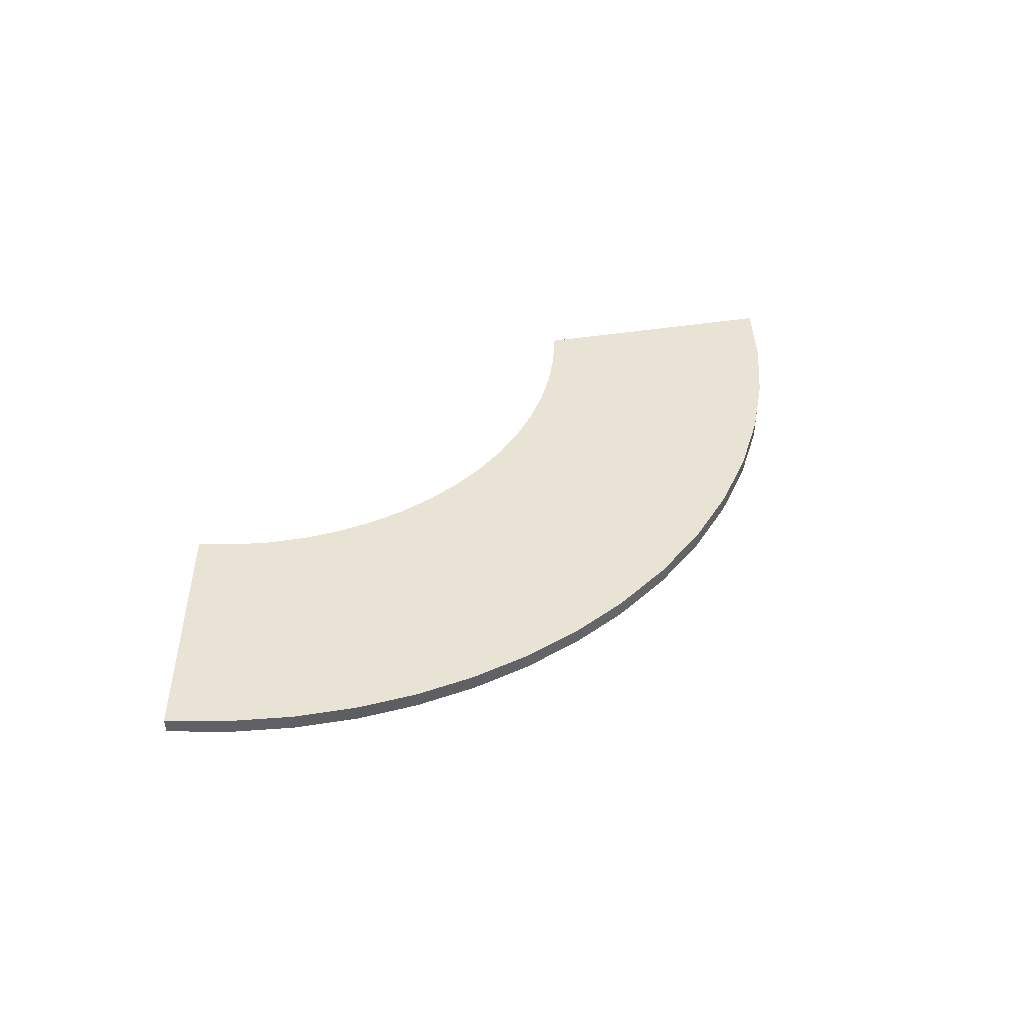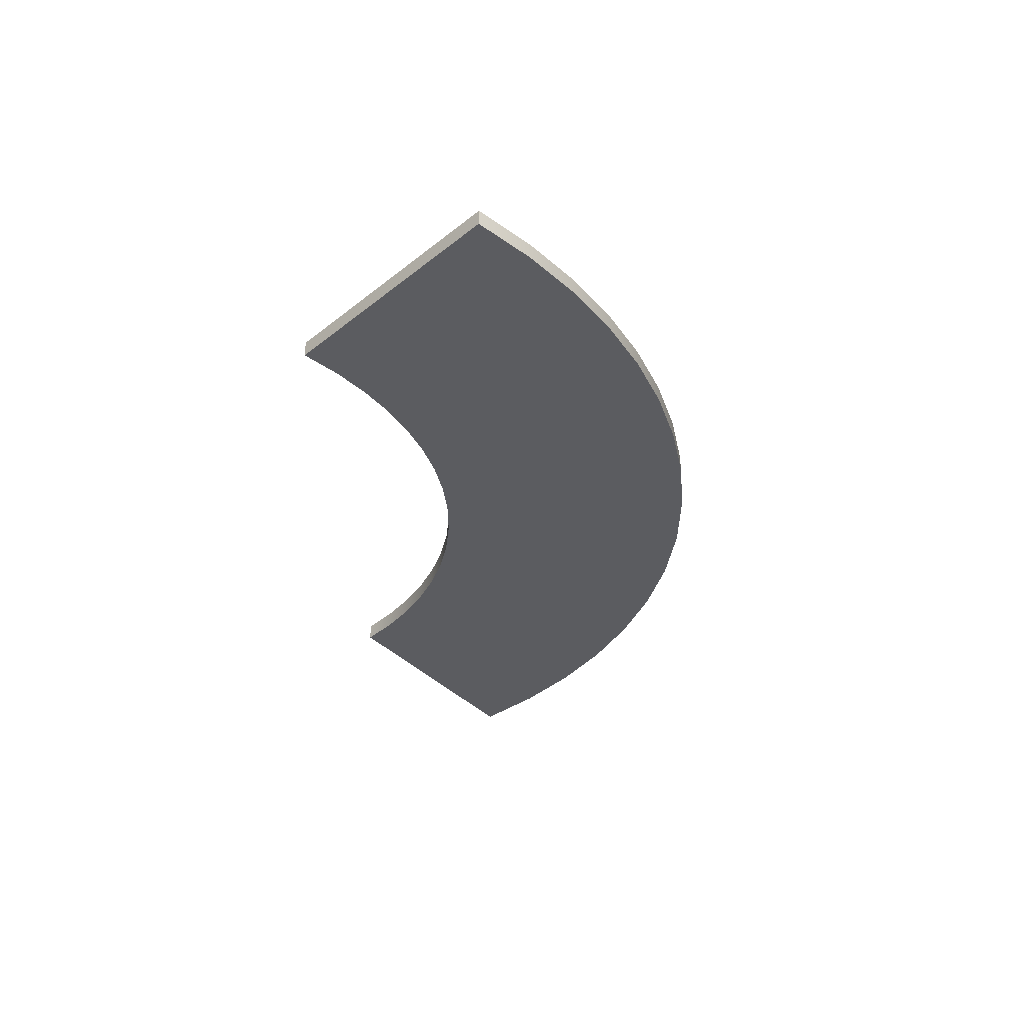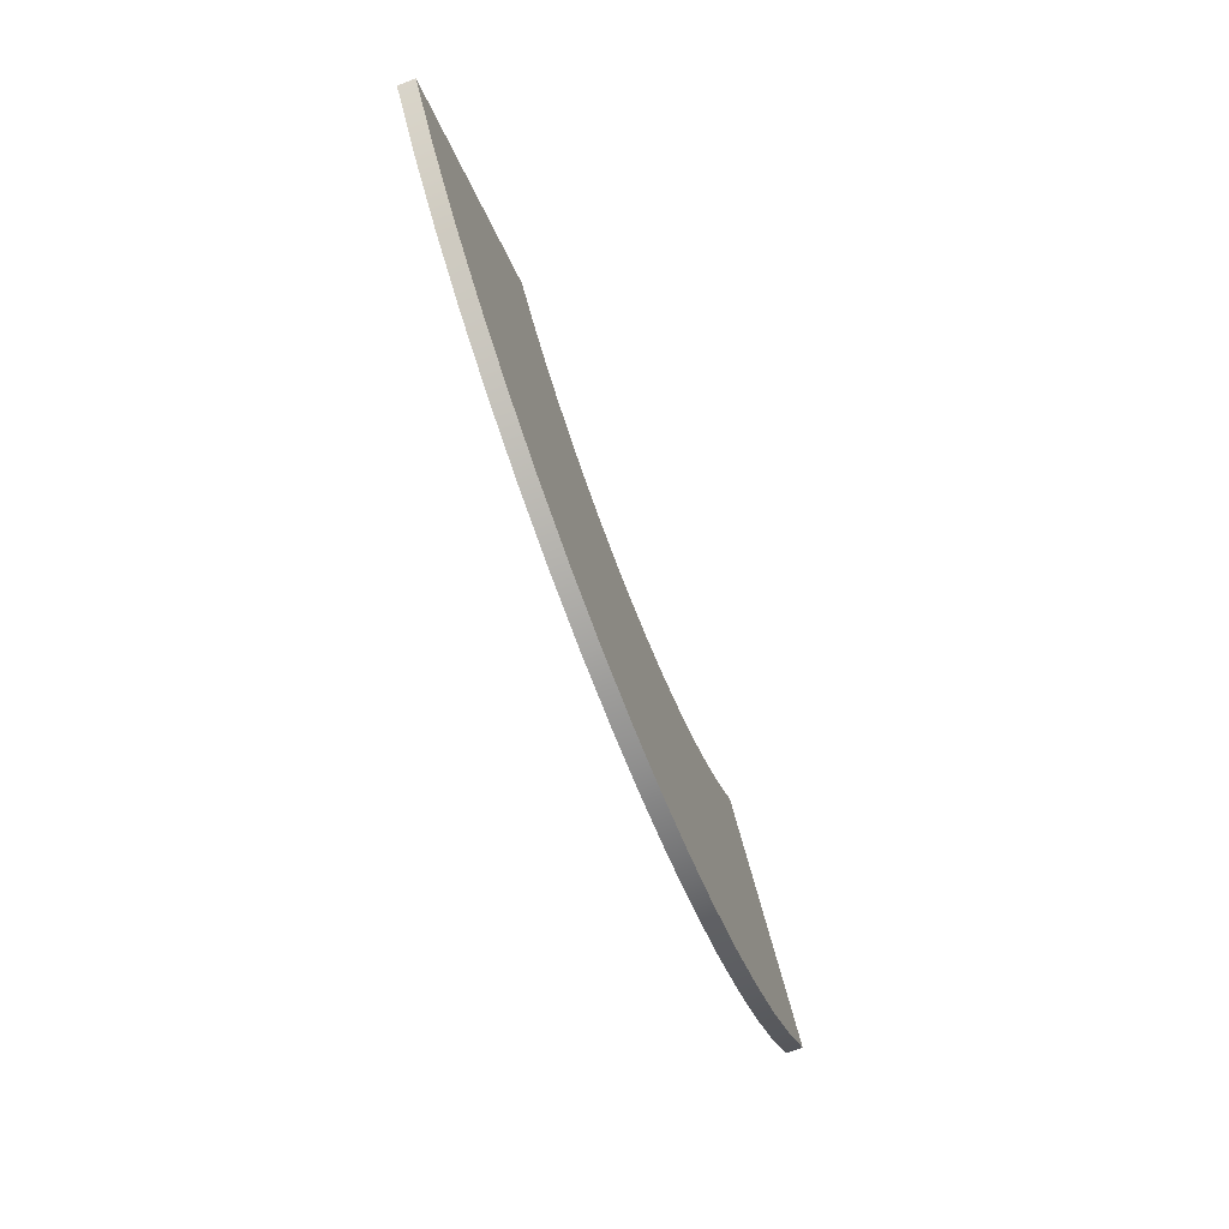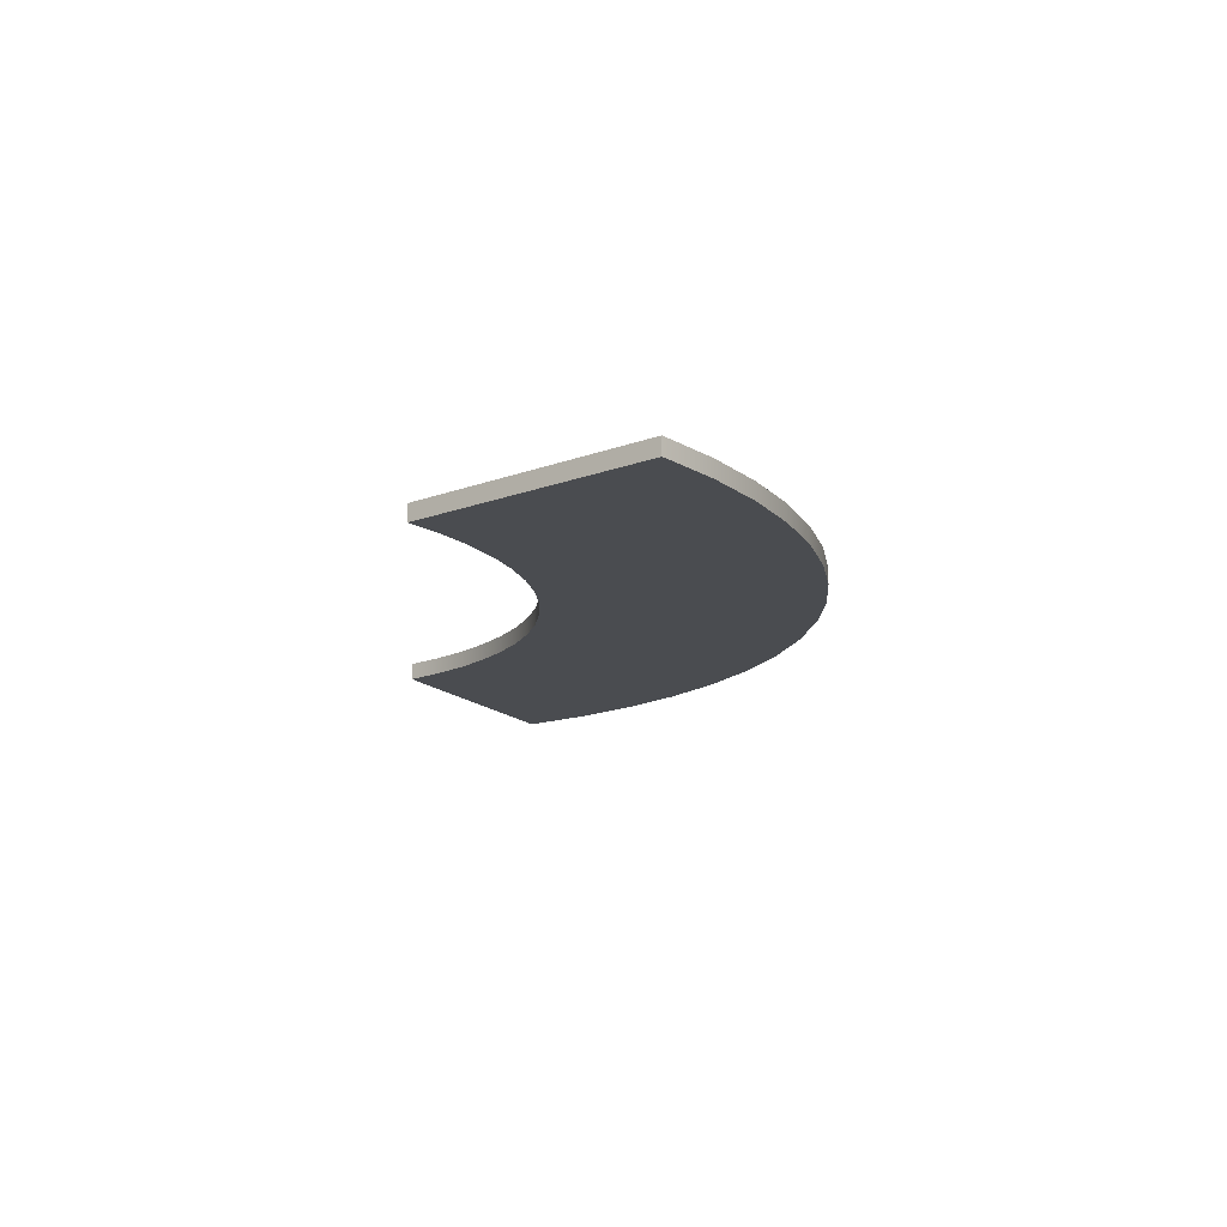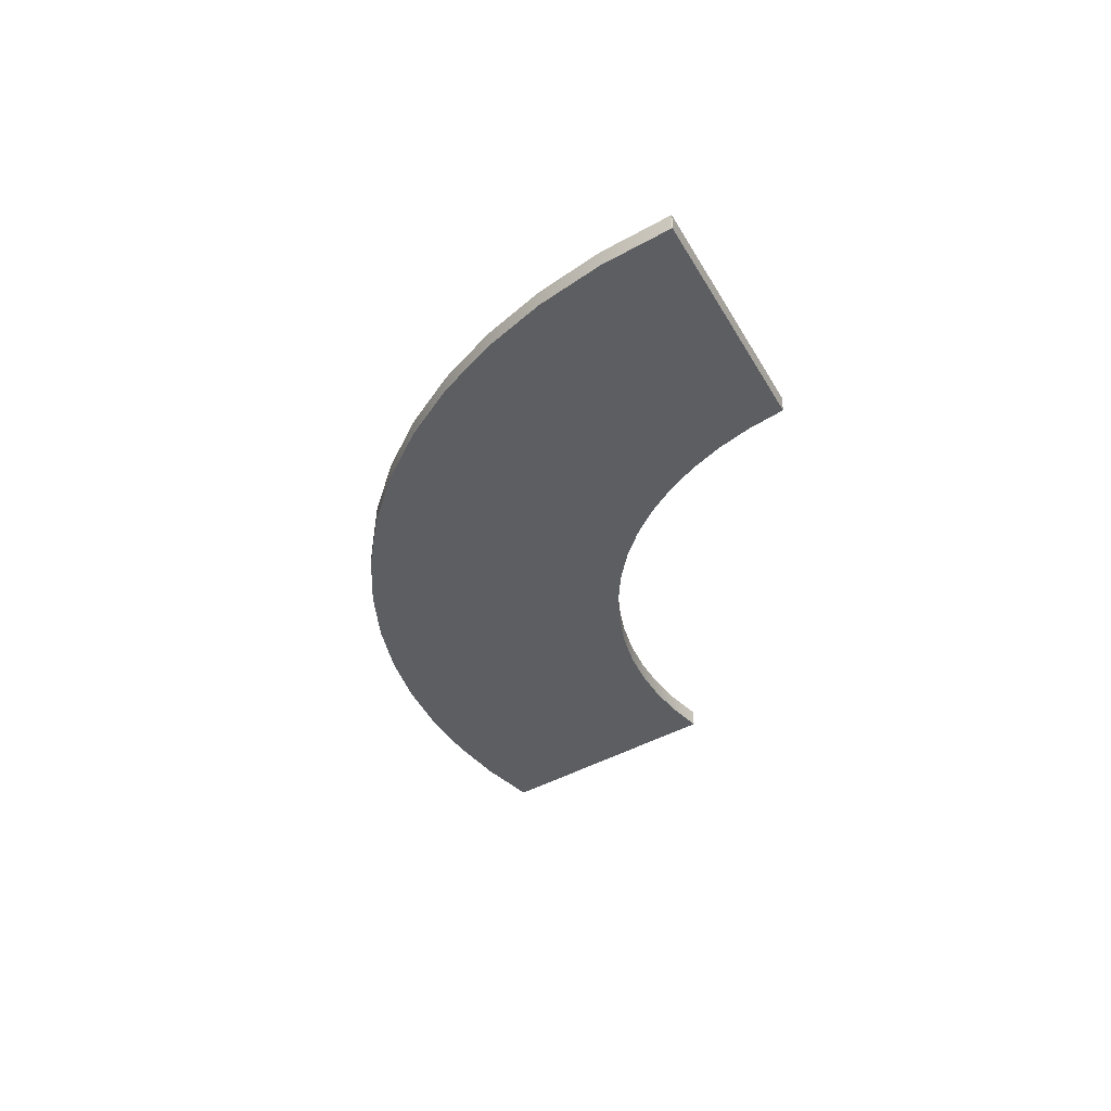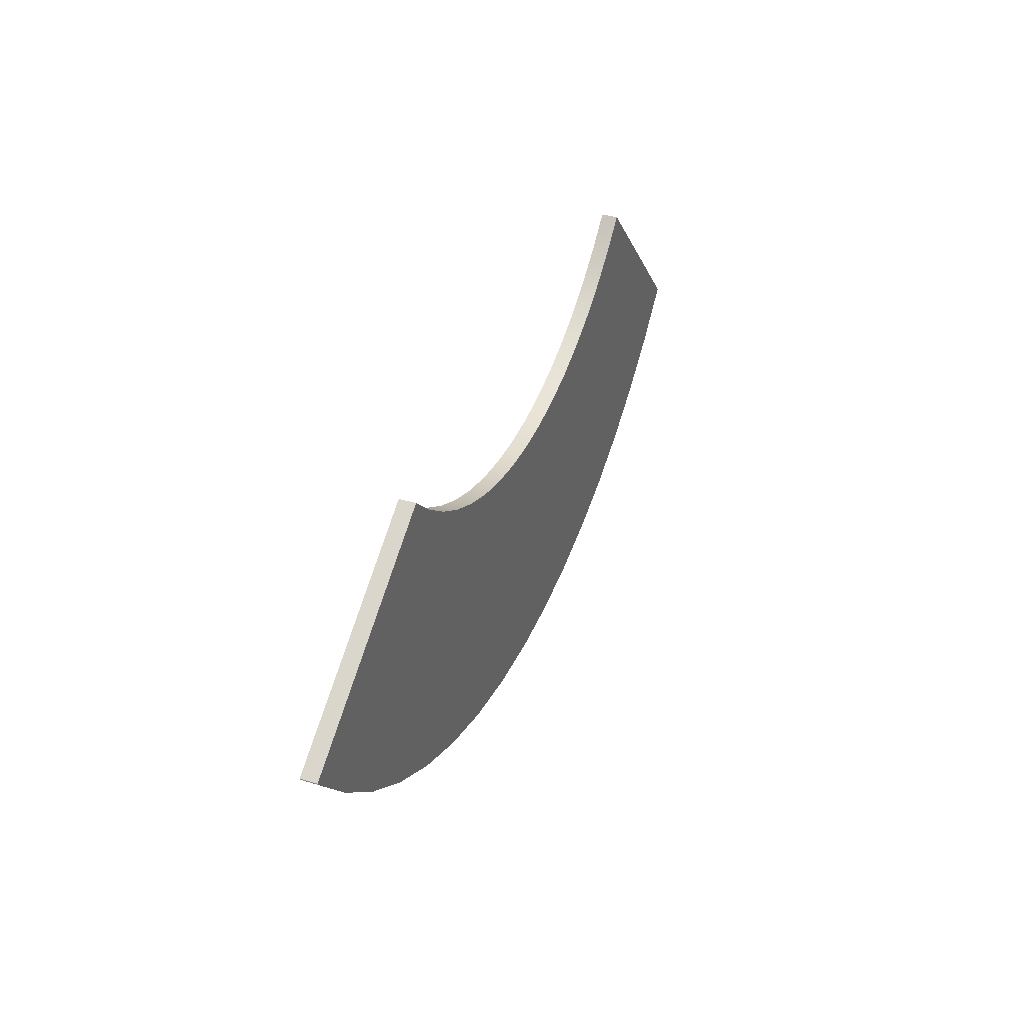
<metadata>
{"format":"obj","ext":"obj","renderer":"f3d","projection":"perspective","resolution":1024,"background":"white","views":[{"elev":42.3,"azim":136.8,"up":"+Y"},{"elev":-35.0,"azim":93.0,"up":"+Y"},{"elev":-67.7,"azim":-69.2,"up":"+Z"},{"elev":-15.1,"azim":85.0,"up":"+Y"},{"elev":-37.9,"azim":-95.5,"up":"+Y"},{"elev":37.2,"azim":-69.1,"up":"+Z"}]}
</metadata>
<code>
o
v 17.92 1 11.66
v 16.19 1 10
v 16.19 0 10
v 17.92 0 11.66
v 14.33 1 8.539
v 14.33 0 8.539
v 12.35 1 7.284
v 12.35 0 7.284
v 10.27 1 6.242
v 10.27 0 6.242
v 8.109 1 5.419
v 8.109 0 5.419
v 5.874 1 4.824
v 5.874 0 4.824
v 3.583 1 4.461
v 3.583 0 4.461
v 1.253 1 4.339
v 1.253 0 4.339
v 1.222 1 4.339
v 1.222 0 4.339
v -1.104 1 4.464
v -1.104 0 4.464
v -3.391 1 4.828
v -3.391 0 4.828
v -5.622 1 5.425
v -5.622 0 5.425
v -7.783 1 6.248
v -7.783 0 6.248
v -9.859 1 7.29
v -9.859 0 7.29
v -11.83 1 8.544
v -11.83 0 8.544
v -13.69 1 10
v -13.69 0 10
v -15.42 1 11.66
v -15.42 0 11.66
v -28.58 1 3.329
v -28.58 0 3.329
v -28.59 1 3.28
v -28.59 0 3.28
v -25.68 1 -0.07769
v -25.68 0 -0.07769
v -22.46 1 -3.045
v -22.46 0 -3.045
v -18.97 1 -5.604
v -18.97 0 -5.604
v -15.25 1 -7.738
v -15.25 0 -7.738
v -11.33 1 -9.428
v -11.33 0 -9.428
v -7.252 1 -10.66
v -7.252 0 -10.66
v -3.046 1 -11.41
v -3.046 0 -11.41
v 1.253 1 -11.66
v 1.253 0 -11.66
v 5.074 1 -11.46
v 5.074 0 -11.46
v 8.831 1 -10.87
v 8.831 0 -10.87
v 12.5 1 -9.89
v 12.5 0 -9.89
v 16.05 1 -8.541
v 16.05 0 -8.541
v 19.46 1 -6.832
v 19.46 0 -6.832
v 22.7 1 -4.774
v 22.7 0 -4.774
v 25.76 1 -2.377
v 25.76 0 -2.377
v 28.59 1 0.3467
v 28.59 0 0.3467
g
f 1 2 3 4
f 2 5 6 3
f 5 7 8 6
f 7 9 10 8
f 9 11 12 10
f 11 13 14 12
f 13 15 16 14
f 15 17 18 16
f 17 19 20 18
f 19 21 22 20
f 21 23 24 22
f 23 25 26 24
f 25 27 28 26
f 27 29 30 28
f 29 31 32 30
f 31 33 34 32
f 33 35 36 34
f 35 37 38 36
f 37 39 40 38
f 39 41 42 40
f 41 43 44 42
f 43 45 46 44
f 45 47 48 46
f 47 49 50 48
f 49 51 52 50
f 51 53 54 52
f 53 55 56 54
f 55 57 58 56
f 57 59 60 58
f 59 61 62 60
f 61 63 64 62
f 63 65 66 64
f 65 67 68 66
f 67 69 70 68
f 69 71 72 70
f 71 1 4 72
f 1 71 69
f 1 69 67
f 1 67 65
f 1 65 63
f 1 63 61
f 1 61 59
f 1 59 57
f 1 57 55
f 1 55 53
f 53 51 49
f 53 49 47
f 53 47 45
f 53 45 43
f 53 43 41
f 53 41 39
f 53 39 37
f 53 37 35
f 53 35 33
f 53 33 31
f 53 31 29
f 53 29 27
f 53 27 25
f 53 25 23
f 53 23 21
f 53 21 19
f 53 19 17
f 53 17 15
f 53 15 13
f 53 13 11
f 53 11 9
f 53 9 7
f 53 7 5
f 53 5 2
f 53 2 1
f 70 72 4
f 68 70 4
f 66 68 4
f 64 66 4
f 62 64 4
f 60 62 4
f 58 60 4
f 56 58 4
f 54 56 4
f 50 52 54
f 48 50 54
f 46 48 54
f 44 46 54
f 42 44 54
f 40 42 54
f 38 40 54
f 36 38 54
f 34 36 54
f 32 34 54
f 30 32 54
f 28 30 54
f 26 28 54
f 24 26 54
f 22 24 54
f 20 22 54
f 18 20 54
f 16 18 54
f 14 16 54
f 12 14 54
f 10 12 54
f 8 10 54
f 6 8 54
f 3 6 54
f 4 3 54

</code>
